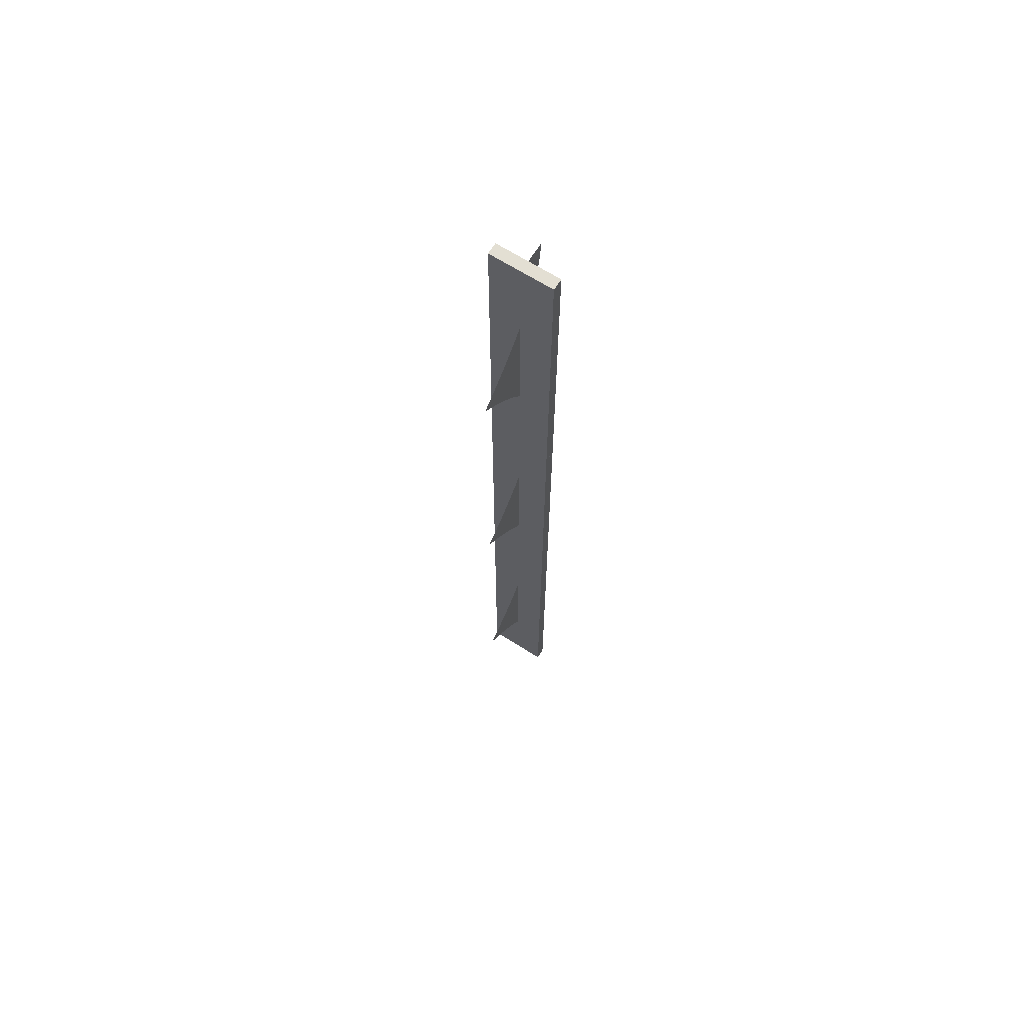
<metadata>
{"format":"obj","ext":"obj","renderer":"f3d","projection":"perspective","resolution":1024,"background":"white","views":[{"elev":67.1,"azim":-147.6,"up":"+Z"}]}
</metadata>
<code>
g Transverse_Bending_moment Surfaces
v 0 0.51 1.194
v 0 0.51 1.299
v 0 0.51 1.405
v 0 0.51 1.511
v 0 0.51 1.618
v 0 0.51 1.728
v 0 0.51 1.838
v 0 0.51 1.949
v 0 0.51 2.059
v 0 0.51 2.169
v 0 0.51 2.279
v 0 0.51 2.39
v 0 0.51 2.5
v 0 0.4532 1.295
v 0 0.3994 1.397
v 0 0.3495 1.501
v 0 0.3033 1.606
v 0 0.2601 1.716
v 0 0.2219 1.826
v 0 0.1888 1.937
v 0 0.1611 2.049
v 0 0.1391 2.161
v 0 0.1231 2.274
v 0 0.1133 2.387
v 0 0.11 2.5
f 14 2 1
f 15 3 2 14
f 16 4 3 15
f 17 5 4 16
f 18 6 5 17
f 19 7 6 18
f 20 8 7 19
f 21 9 8 20
f 22 10 9 21
f 23 11 10 22
f 24 12 11 23
f 25 13 12 24
v 0 0.51 3.806
v 0 0.51 3.701
v 0 0.51 3.595
v 0 0.51 3.489
v 0 0.51 3.382
v 0 0.51 3.272
v 0 0.51 3.162
v 0 0.51 3.051
v 0 0.51 2.941
v 0 0.51 2.831
v 0 0.51 2.721
v 0 0.51 2.61
v 0 0.51 2.5
v 0 0.4532 3.705
v 0 0.3994 3.603
v 0 0.3495 3.499
v 0 0.3033 3.394
v 0 0.2601 3.284
v 0 0.2219 3.174
v 0 0.1888 3.063
v 0 0.1611 2.951
v 0 0.1391 2.839
v 0 0.1231 2.726
v 0 0.1133 2.613
v 0 0.11 2.5
f 39 26 27
f 40 39 27 28
f 41 40 28 29
f 42 41 29 30
f 43 42 30 31
f 44 43 31 32
f 45 44 32 33
f 46 45 33 34
f 47 46 34 35
f 48 47 35 36
f 49 48 36 37
f 50 49 37 38
v 0 0.51 -6.194
v 0 0.51 -6.299
v 0 0.51 -6.405
v 0 0.51 -6.511
v 0 0.51 -6.618
v 0 0.51 -6.728
v 0 0.51 -6.838
v 0 0.51 -6.949
v 0 0.51 -7.059
v 0 0.51 -7.169
v 0 0.51 -7.279
v 0 0.51 -7.39
v 0 0.51 -7.5
v 0 0.4532 -6.295
v 0 0.3994 -6.397
v 0 0.3495 -6.501
v 0 0.3033 -6.606
v 0 0.2601 -6.716
v 0 0.2219 -6.826
v 0 0.1888 -6.937
v 0 0.1611 -7.049
v 0 0.1391 -7.161
v 0 0.1231 -7.274
v 0 0.1133 -7.387
v 0 0.11 -7.5
f 64 51 52
f 65 64 52 53
f 66 65 53 54
f 67 66 54 55
f 68 67 55 56
f 69 68 56 57
f 70 69 57 58
f 71 70 58 59
f 72 71 59 60
f 73 72 60 61
f 74 73 61 62
f 75 74 62 63
v 0 0.51 6.194
v 0 0.51 6.299
v 0 0.51 6.405
v 0 0.51 6.511
v 0 0.51 6.618
v 0 0.51 6.728
v 0 0.51 6.838
v 0 0.51 6.949
v 0 0.51 7.059
v 0 0.51 7.169
v 0 0.51 7.279
v 0 0.51 7.39
v 0 0.51 7.5
v 0 0.4532 6.295
v 0 0.3994 6.397
v 0 0.3495 6.501
v 0 0.3033 6.606
v 0 0.2601 6.716
v 0 0.2219 6.826
v 0 0.1888 6.937
v 0 0.1611 7.049
v 0 0.1391 7.161
v 0 0.1231 7.274
v 0 0.1133 7.387
v 0 0.11 7.5
f 89 77 76
f 90 78 77 89
f 91 79 78 90
f 92 80 79 91
f 93 81 80 92
f 94 82 81 93
f 95 83 82 94
f 96 84 83 95
f 97 85 84 96
f 98 86 85 97
f 99 87 86 98
f 100 88 87 99
v 0 0.51 -3.806
v 0 0.51 -3.701
v 0 0.51 -3.595
v 0 0.51 -3.489
v 0 0.51 -3.382
v 0 0.51 -3.272
v 0 0.51 -3.162
v 0 0.51 -3.051
v 0 0.51 -2.941
v 0 0.51 -2.831
v 0 0.51 -2.721
v 0 0.51 -2.61
v 0 0.51 -2.5
v 0 0.4532 -3.705
v 0 0.3994 -3.603
v 0 0.3495 -3.499
v 0 0.3033 -3.394
v 0 0.2601 -3.284
v 0 0.2219 -3.174
v 0 0.1888 -3.063
v 0 0.1611 -2.951
v 0 0.1391 -2.839
v 0 0.1231 -2.726
v 0 0.1133 -2.613
v 0 0.11 -2.5
f 114 102 101
f 115 103 102 114
f 116 104 103 115
f 117 105 104 116
f 118 106 105 117
f 119 107 106 118
f 120 108 107 119
f 121 109 108 120
f 122 110 109 121
f 123 111 110 122
f 124 112 111 123
f 125 113 112 124
v 0 1.51 -5
v 0 1.367 -4.868
v 0 1.228 -4.731
v 0 1.094 -4.589
v 0 0.965 -4.442
v 0 0.8411 -4.29
v 0 0.7233 -4.133
v 0 0.6125 -3.971
v 0 0.51 -3.806
v 0 1.367 -4.956
v 0 1.228 -4.91
v 0 1.094 -4.863
v 0 0.965 -4.814
v 0 0.8411 -4.763
v 0 0.7233 -4.711
v 0 0.6125 -4.657
v 0 0.51 -4.602
v 0 1.367 -5.044
v 0 1.228 -5.09
v 0 1.094 -5.137
v 0 0.965 -5.186
v 0 0.8411 -5.237
v 0 0.7233 -5.289
v 0 0.6125 -5.343
v 0 0.51 -5.398
v 0 1.367 -5.132
v 0 1.228 -5.269
v 0 1.094 -5.411
v 0 0.965 -5.558
v 0 0.8411 -5.71
v 0 0.7233 -5.867
v 0 0.6125 -6.029
v 0 0.51 -6.194
f 135 127 126
f 136 128 127 135
f 137 129 128 136
f 138 130 129 137
f 139 131 130 138
f 140 132 131 139
f 141 133 132 140
f 142 134 133 141
f 143 135 126
f 144 136 135 143
f 145 137 136 144
f 146 138 137 145
f 147 139 138 146
f 148 140 139 147
f 149 141 140 148
f 150 142 141 149
f 151 143 126
f 152 144 143 151
f 153 145 144 152
f 154 146 145 153
f 155 147 146 154
f 156 148 147 155
f 157 149 148 156
f 158 150 149 157
v 0 1.51 0
v 0 1.367 0.1317
v 0 1.228 0.2693
v 0 1.094 0.4115
v 0 0.965 0.558
v 0 0.8411 0.7101
v 0 0.7233 0.867
v 0 0.6125 1.029
v 0 0.51 1.194
v 0 1.367 0.0439
v 0 1.228 0.08976
v 0 1.094 0.1372
v 0 0.965 0.186
v 0 0.8411 0.2367
v 0 0.7233 0.289
v 0 0.6125 0.3428
v 0 0.51 0.398
v 0 1.367 -0.0439
v 0 1.228 -0.08976
v 0 1.094 -0.1372
v 0 0.965 -0.186
v 0 0.8411 -0.2367
v 0 0.7233 -0.289
v 0 0.6125 -0.3428
v 0 0.51 -0.398
v 0 1.367 -0.1317
v 0 1.228 -0.2693
v 0 1.094 -0.4115
v 0 0.965 -0.558
v 0 0.8411 -0.7101
v 0 0.7233 -0.867
v 0 0.6125 -1.029
v 0 0.51 -1.194
f 168 160 159
f 169 161 160 168
f 170 162 161 169
f 171 163 162 170
f 172 164 163 171
f 173 165 164 172
f 174 166 165 173
f 175 167 166 174
f 176 168 159
f 177 169 168 176
f 178 170 169 177
f 179 171 170 178
f 180 172 171 179
f 181 173 172 180
f 182 174 173 181
f 183 175 174 182
f 184 176 159
f 185 177 176 184
f 186 178 177 185
f 187 179 178 186
f 188 180 179 187
f 189 181 180 188
f 190 182 181 189
f 191 183 182 190
v 0 0.51 -1.194
v 0 0.51 -1.299
v 0 0.51 -1.405
v 0 0.51 -1.511
v 0 0.51 -1.618
v 0 0.51 -1.728
v 0 0.51 -1.838
v 0 0.51 -1.949
v 0 0.51 -2.059
v 0 0.51 -2.169
v 0 0.51 -2.279
v 0 0.51 -2.39
v 0 0.51 -2.5
v 0 0.4532 -1.295
v 0 0.3994 -1.397
v 0 0.3495 -1.501
v 0 0.3033 -1.606
v 0 0.2601 -1.716
v 0 0.2219 -1.826
v 0 0.1888 -1.937
v 0 0.1611 -2.049
v 0 0.1391 -2.161
v 0 0.1231 -2.274
v 0 0.1133 -2.387
v 0 0.11 -2.5
f 205 192 193
f 206 205 193 194
f 207 206 194 195
f 208 207 195 196
f 209 208 196 197
f 210 209 197 198
f 211 210 198 199
f 212 211 199 200
f 213 212 200 201
f 214 213 201 202
f 215 214 202 203
f 216 215 203 204
v 0 1.51 5
v 0 1.367 5.132
v 0 1.228 5.269
v 0 1.094 5.411
v 0 0.965 5.558
v 0 0.8411 5.71
v 0 0.7233 5.867
v 0 0.6125 6.029
v 0 0.51 6.194
v 0 1.367 5.044
v 0 1.228 5.09
v 0 1.094 5.137
v 0 0.965 5.186
v 0 0.8411 5.237
v 0 0.7233 5.289
v 0 0.6125 5.343
v 0 0.51 5.398
v 0 1.367 4.956
v 0 1.228 4.91
v 0 1.094 4.863
v 0 0.965 4.814
v 0 0.8411 4.763
v 0 0.7233 4.711
v 0 0.6125 4.657
v 0 0.51 4.602
v 0 1.367 4.868
v 0 1.228 4.731
v 0 1.094 4.589
v 0 0.965 4.442
v 0 0.8411 4.29
v 0 0.7233 4.133
v 0 0.6125 3.971
v 0 0.51 3.806
f 226 218 217
f 227 219 218 226
f 228 220 219 227
f 229 221 220 228
f 230 222 221 229
f 231 223 222 230
f 232 224 223 231
f 233 225 224 232
f 234 226 217
f 235 227 226 234
f 236 228 227 235
f 237 229 228 236
f 238 230 229 237
f 239 231 230 238
f 240 232 231 239
f 241 233 232 240
f 242 234 217
f 243 235 234 242
f 244 236 235 243
f 245 237 236 244
f 246 238 237 245
f 247 239 238 246
f 248 240 239 247
f 249 241 240 248
v 0 0.51 1.194
v 0 0.51 1.299
v 0 0.51 1.405
v 0 0.51 1.511
v 0 0.51 1.618
v 0 0.51 1.728
v 0 0.51 1.838
v 0 0.51 1.949
v 0 0.51 2.059
v 0 0.51 2.169
v 0 0.51 2.279
v 0 0.51 2.39
v 0 0.51 2.5
v 0 0.4532 1.295
v 0 0.3994 1.397
v 0 0.3495 1.501
v 0 0.3033 1.606
v 0 0.2601 1.716
v 0 0.2219 1.826
v 0 0.1888 1.937
v 0 0.1611 2.049
v 0 0.1391 2.161
v 0 0.1231 2.274
v 0 0.1133 2.387
v 0 0.11 2.5
f 263 250 251
f 264 263 251 252
f 265 264 252 253
f 266 265 253 254
f 267 266 254 255
f 268 267 255 256
f 269 268 256 257
f 270 269 257 258
f 271 270 258 259
f 272 271 259 260
f 273 272 260 261
f 274 273 261 262
v 0 0.51 3.806
v 0 0.51 3.701
v 0 0.51 3.595
v 0 0.51 3.489
v 0 0.51 3.382
v 0 0.51 3.272
v 0 0.51 3.162
v 0 0.51 3.051
v 0 0.51 2.941
v 0 0.51 2.831
v 0 0.51 2.721
v 0 0.51 2.61
v 0 0.51 2.5
v 0 0.4532 3.705
v 0 0.3994 3.603
v 0 0.3495 3.499
v 0 0.3033 3.394
v 0 0.2601 3.284
v 0 0.2219 3.174
v 0 0.1888 3.063
v 0 0.1611 2.951
v 0 0.1391 2.839
v 0 0.1231 2.726
v 0 0.1133 2.613
v 0 0.11 2.5
f 288 276 275
f 289 277 276 288
f 290 278 277 289
f 291 279 278 290
f 292 280 279 291
f 293 281 280 292
f 294 282 281 293
f 295 283 282 294
f 296 284 283 295
f 297 285 284 296
f 298 286 285 297
f 299 287 286 298
v 0 0.51 -6.194
v 0 0.51 -6.299
v 0 0.51 -6.405
v 0 0.51 -6.511
v 0 0.51 -6.618
v 0 0.51 -6.728
v 0 0.51 -6.838
v 0 0.51 -6.949
v 0 0.51 -7.059
v 0 0.51 -7.169
v 0 0.51 -7.279
v 0 0.51 -7.39
v 0 0.51 -7.5
v 0 0.4532 -6.295
v 0 0.3994 -6.397
v 0 0.3495 -6.501
v 0 0.3033 -6.606
v 0 0.2601 -6.716
v 0 0.2219 -6.826
v 0 0.1888 -6.937
v 0 0.1611 -7.049
v 0 0.1391 -7.161
v 0 0.1231 -7.274
v 0 0.1133 -7.387
v 0 0.11 -7.5
f 313 301 300
f 314 302 301 313
f 315 303 302 314
f 316 304 303 315
f 317 305 304 316
f 318 306 305 317
f 319 307 306 318
f 320 308 307 319
f 321 309 308 320
f 322 310 309 321
f 323 311 310 322
f 324 312 311 323
v 0 0.51 6.194
v 0 0.51 6.299
v 0 0.51 6.405
v 0 0.51 6.511
v 0 0.51 6.618
v 0 0.51 6.728
v 0 0.51 6.838
v 0 0.51 6.949
v 0 0.51 7.059
v 0 0.51 7.169
v 0 0.51 7.279
v 0 0.51 7.39
v 0 0.51 7.5
v 0 0.4532 6.295
v 0 0.3994 6.397
v 0 0.3495 6.501
v 0 0.3033 6.606
v 0 0.2601 6.716
v 0 0.2219 6.826
v 0 0.1888 6.937
v 0 0.1611 7.049
v 0 0.1391 7.161
v 0 0.1231 7.274
v 0 0.1133 7.387
v 0 0.11 7.5
f 338 325 326
f 339 338 326 327
f 340 339 327 328
f 341 340 328 329
f 342 341 329 330
f 343 342 330 331
f 344 343 331 332
f 345 344 332 333
f 346 345 333 334
f 347 346 334 335
f 348 347 335 336
f 349 348 336 337
v 0 0.51 -3.806
v 0 0.51 -3.701
v 0 0.51 -3.595
v 0 0.51 -3.489
v 0 0.51 -3.382
v 0 0.51 -3.272
v 0 0.51 -3.162
v 0 0.51 -3.051
v 0 0.51 -2.941
v 0 0.51 -2.831
v 0 0.51 -2.721
v 0 0.51 -2.61
v 0 0.51 -2.5
v 0 0.4532 -3.705
v 0 0.3994 -3.603
v 0 0.3495 -3.499
v 0 0.3033 -3.394
v 0 0.2601 -3.284
v 0 0.2219 -3.174
v 0 0.1888 -3.063
v 0 0.1611 -2.951
v 0 0.1391 -2.839
v 0 0.1231 -2.726
v 0 0.1133 -2.613
v 0 0.11 -2.5
f 363 350 351
f 364 363 351 352
f 365 364 352 353
f 366 365 353 354
f 367 366 354 355
f 368 367 355 356
f 369 368 356 357
f 370 369 357 358
f 371 370 358 359
f 372 371 359 360
f 373 372 360 361
f 374 373 361 362
v 0 1.51 -5
v 0 1.367 -4.868
v 0 1.228 -4.731
v 0 1.094 -4.589
v 0 0.965 -4.442
v 0 0.8411 -4.29
v 0 0.7233 -4.133
v 0 0.6125 -3.971
v 0 0.51 -3.806
v 0 1.367 -4.956
v 0 1.228 -4.91
v 0 1.094 -4.863
v 0 0.965 -4.814
v 0 0.8411 -4.763
v 0 0.7233 -4.711
v 0 0.6125 -4.657
v 0 0.51 -4.602
v 0 1.367 -5.044
v 0 1.228 -5.09
v 0 1.094 -5.137
v 0 0.965 -5.186
v 0 0.8411 -5.237
v 0 0.7233 -5.289
v 0 0.6125 -5.343
v 0 0.51 -5.398
v 0 1.367 -5.132
v 0 1.228 -5.269
v 0 1.094 -5.411
v 0 0.965 -5.558
v 0 0.8411 -5.71
v 0 0.7233 -5.867
v 0 0.6125 -6.029
v 0 0.51 -6.194
f 384 375 376
f 385 384 376 377
f 386 385 377 378
f 387 386 378 379
f 388 387 379 380
f 389 388 380 381
f 390 389 381 382
f 391 390 382 383
f 392 375 384
f 393 392 384 385
f 394 393 385 386
f 395 394 386 387
f 396 395 387 388
f 397 396 388 389
f 398 397 389 390
f 399 398 390 391
f 400 375 392
f 401 400 392 393
f 402 401 393 394
f 403 402 394 395
f 404 403 395 396
f 405 404 396 397
f 406 405 397 398
f 407 406 398 399
v 0 1.51 0
v 0 1.367 0.1317
v 0 1.228 0.2693
v 0 1.094 0.4115
v 0 0.965 0.558
v 0 0.8411 0.7101
v 0 0.7233 0.867
v 0 0.6125 1.029
v 0 0.51 1.194
v 0 1.367 0.0439
v 0 1.228 0.08976
v 0 1.094 0.1372
v 0 0.965 0.186
v 0 0.8411 0.2367
v 0 0.7233 0.289
v 0 0.6125 0.3428
v 0 0.51 0.398
v 0 1.367 -0.0439
v 0 1.228 -0.08976
v 0 1.094 -0.1372
v 0 0.965 -0.186
v 0 0.8411 -0.2367
v 0 0.7233 -0.289
v 0 0.6125 -0.3428
v 0 0.51 -0.398
v 0 1.367 -0.1317
v 0 1.228 -0.2693
v 0 1.094 -0.4115
v 0 0.965 -0.558
v 0 0.8411 -0.7101
v 0 0.7233 -0.867
v 0 0.6125 -1.029
v 0 0.51 -1.194
f 417 408 409
f 418 417 409 410
f 419 418 410 411
f 420 419 411 412
f 421 420 412 413
f 422 421 413 414
f 423 422 414 415
f 424 423 415 416
f 425 408 417
f 426 425 417 418
f 427 426 418 419
f 428 427 419 420
f 429 428 420 421
f 430 429 421 422
f 431 430 422 423
f 432 431 423 424
f 433 408 425
f 434 433 425 426
f 435 434 426 427
f 436 435 427 428
f 437 436 428 429
f 438 437 429 430
f 439 438 430 431
f 440 439 431 432
v 0 0.51 -1.194
v 0 0.51 -1.299
v 0 0.51 -1.405
v 0 0.51 -1.511
v 0 0.51 -1.618
v 0 0.51 -1.728
v 0 0.51 -1.838
v 0 0.51 -1.949
v 0 0.51 -2.059
v 0 0.51 -2.169
v 0 0.51 -2.279
v 0 0.51 -2.39
v 0 0.51 -2.5
v 0 0.4532 -1.295
v 0 0.3994 -1.397
v 0 0.3495 -1.501
v 0 0.3033 -1.606
v 0 0.2601 -1.716
v 0 0.2219 -1.826
v 0 0.1888 -1.937
v 0 0.1611 -2.049
v 0 0.1391 -2.161
v 0 0.1231 -2.274
v 0 0.1133 -2.387
v 0 0.11 -2.5
f 454 442 441
f 455 443 442 454
f 456 444 443 455
f 457 445 444 456
f 458 446 445 457
f 459 447 446 458
f 460 448 447 459
f 461 449 448 460
f 462 450 449 461
f 463 451 450 462
f 464 452 451 463
f 465 453 452 464
v 0 1.51 5
v 0 1.367 5.132
v 0 1.228 5.269
v 0 1.094 5.411
v 0 0.965 5.558
v 0 0.8411 5.71
v 0 0.7233 5.867
v 0 0.6125 6.029
v 0 0.51 6.194
v 0 1.367 5.044
v 0 1.228 5.09
v 0 1.094 5.137
v 0 0.965 5.186
v 0 0.8411 5.237
v 0 0.7233 5.289
v 0 0.6125 5.343
v 0 0.51 5.398
v 0 1.367 4.956
v 0 1.228 4.91
v 0 1.094 4.863
v 0 0.965 4.814
v 0 0.8411 4.763
v 0 0.7233 4.711
v 0 0.6125 4.657
v 0 0.51 4.602
v 0 1.367 4.868
v 0 1.228 4.731
v 0 1.094 4.589
v 0 0.965 4.442
v 0 0.8411 4.29
v 0 0.7233 4.133
v 0 0.6125 3.971
v 0 0.51 3.806
f 475 466 467
f 476 475 467 468
f 477 476 468 469
f 478 477 469 470
f 479 478 470 471
f 480 479 471 472
f 481 480 472 473
f 482 481 473 474
f 483 466 475
f 484 483 475 476
f 485 484 476 477
f 486 485 477 478
f 487 486 478 479
f 488 487 479 480
f 489 488 480 481
f 490 489 481 482
f 491 466 483
f 492 491 483 484
f 493 492 484 485
f 494 493 485 486
f 495 494 486 487
f 496 495 487 488
f 497 496 488 489
f 498 497 489 490
g Slab_Strip_Transverse Volumes
v 0.5 0.6 7.5
v 0.5 0.6 -7.5
v -0.5 0.6 7.5
v -0.5 0.6 -7.5
v 0 0.6 7.5
v 0 0.6 5
v 0 0.6 6.25
v 0.25 0.6 5
v 0.25 0.6 6.25
v -0.25 0.6 5
v -0.25 0.6 6.25
v -0.5 0.6 6.711
v -0.5 0.6 5.921
v -0.5 0.6 5.132
v -0.5 0.6 4.342
v -0.5 0.6 3.553
v -0.5 0.6 2.763
v -0.5 0.6 1.974
v -0.5 0.6 1.184
v -0.5 0.6 0.3947
v -0.5 0.6 -0.3947
v -0.5 0.6 -1.184
v -0.5 0.6 -1.974
v -0.5 0.6 -2.763
v -0.5 0.6 -3.553
v -0.5 0.6 -4.342
v -0.5 0.6 -5.132
v -0.5 0.6 -5.921
v -0.5 0.6 -6.711
v 0 0.6 -7.5
v 0 0.6 -5
v 0 0.6 -6.25
v -0.25 0.6 -5
v -0.25 0.6 -6.25
v 0.25 0.6 -5
v 0.25 0.6 -6.25
v 0.5 0.6 -6.711
v 0.5 0.6 -5.921
v 0.5 0.6 -5.132
v 0.5 0.6 -4.342
v 0.5 0.6 -3.553
v 0.5 0.6 -2.763
v 0.5 0.6 -1.974
v 0.5 0.6 -1.184
v 0.5 0.6 -0.3947
v 0.5 0.6 0.3947
v 0.5 0.6 1.184
v 0.5 0.6 1.974
v 0.5 0.6 2.763
v 0.5 0.6 3.553
v 0.5 0.6 4.342
v 0.5 0.6 5.132
v 0.5 0.6 5.921
v 0.5 0.6 6.711
v -0.5 0.42 7.5
v 0.5 0.42 7.5
v 0 0.42 7.5
v -0.5 0.42 -7.5
v -0.5 0.42 6.711
v -0.5 0.42 5.921
v -0.5 0.42 5.132
v -0.5 0.42 4.342
v -0.5 0.42 3.553
v -0.5 0.42 2.763
v -0.5 0.42 1.974
v -0.5 0.42 1.184
v -0.5 0.42 0.3947
v -0.5 0.42 -0.3947
v -0.5 0.42 -1.184
v -0.5 0.42 -1.974
v -0.5 0.42 -2.763
v -0.5 0.42 -3.553
v -0.5 0.42 -4.342
v -0.5 0.42 -5.132
v -0.5 0.42 -5.921
v -0.5 0.42 -6.711
v 0.5 0.42 -7.5
v 0 0.42 -7.5
v 0.5 0.42 -6.711
v 0.5 0.42 -5.921
v 0.5 0.42 -5.132
v 0.5 0.42 -4.342
v 0.5 0.42 -3.553
v 0.5 0.42 -2.763
v 0.5 0.42 -1.974
v 0.5 0.42 -1.184
v 0.5 0.42 -0.3947
v 0.5 0.42 0.3947
v 0.5 0.42 1.184
v 0.5 0.42 1.974
v 0.5 0.42 2.763
v 0.5 0.42 3.553
v 0.5 0.42 4.342
v 0.5 0.42 5.132
v 0.5 0.42 5.921
v 0.5 0.42 6.711
v 0 0.42 5
v 0 0.42 6.25
v 0.25 0.42 5
v 0.25 0.42 6.25
v -0.25 0.42 5
v -0.25 0.42 6.25
v 0 0.42 -5
v 0 0.42 -6.25
v -0.25 0.42 -5
v -0.25 0.42 -6.25
v 0.25 0.42 -5
v 0.25 0.42 -6.25
f 504 505 507 506
f 508 509 505 504
f 532 531 529 530
f 530 529 533 534
f 507 499 552
f 507 552 551
f 506 550 549
f 506 549 548
f 550 506 507 551
f 505 503 507
f 499 507 503
f 509 503 505
f 546 516 515 547
f 548 547 504
f 548 504 506
f 545 517 516 546
f 544 518 517 545
f 543 519 518 544
f 540 522 521 541
f 529 539 533
f 529 540 539
f 541 521 520 542
f 537 533 538
f 539 538 533
f 536 534 533 537
f 534 536 535
f 528 534 500
f 535 500 534
f 542 520 519 543
f 547 515 504
f 510 501 509
f 503 509 501
f 511 510 509
f 511 509 508 512
f 513 512 508
f 514 508 504
f 508 514 513
f 514 504 515
f 523 529 531
f 534 528 530
f 532 530 528
f 532 526 525 531
f 502 532 528
f 522 540 529
f 529 523 522
f 531 524 523
f 532 502 527
f 532 527 526
f 531 525 524
f 553 555 503 501
f 499 503 555 554
f 527 502 556 574
f 525 526 573 572
f 524 525 572 571
f 526 527 574 573
f 522 523 570 569
f 520 521 568 567
f 519 520 567 566
f 521 522 569 568
f 523 524 571 570
f 566 565 518 519
f 517 518 565 564
f 516 563 562 515
f 515 562 561 514
f 516 517 564 563
f 513 560 559 512
f 511 558 557 510
f 510 557 553 501
f 512 559 558 511
f 514 561 560 513
f 575 576 528 500
f 502 528 576 556
f 499 554 594 552
f 551 593 592 550
f 550 592 591 549
f 552 594 593 551
f 548 590 589 547
f 545 546 588 587
f 544 545 587 586
f 547 589 588 546
f 549 591 590 548
f 586 585 543 544
f 542 543 585 584
f 540 541 583 582
f 539 540 582 581
f 541 542 584 583
f 537 538 580 579
f 535 536 578 577
f 500 535 577 575
f 536 537 579 578
f 538 539 581 580
f 595 597 598 596
f 599 595 596 600
f 604 602 601 603
f 602 606 605 601
f 598 594 554
f 598 593 594
f 597 591 592
f 597 590 591
f 592 593 598 597
f 596 598 555
f 554 555 598
f 600 596 555
f 588 589 562 563
f 590 595 589
f 590 597 595
f 587 588 563 564
f 586 587 564 565
f 585 586 565 566
f 582 583 568 569
f 601 605 581
f 601 581 582
f 583 584 567 568
f 579 580 605
f 581 605 580
f 578 579 605 606
f 606 577 578
f 576 575 606
f 577 606 575
f 584 585 566 567
f 589 595 562
f 557 600 553
f 555 553 600
f 558 600 557
f 558 559 599 600
f 560 599 559
f 561 595 599
f 599 560 561
f 561 562 595
f 570 603 601
f 606 602 576
f 604 576 602
f 604 603 572 573
f 556 576 604
f 569 601 582
f 601 569 570
f 603 570 571
f 604 574 556
f 604 573 574
f 603 571 572
g Slab_Strip_Transverse Surfaces
v 0.5 0.51 7.5
v 0.5 0.51 2.5
v 0.5 0.51 -2.5
v 0.5 0.51 -7.5
v -0.5 0.51 7.5
v -0.5 0.51 2.5
v -0.5 0.51 -2.5
v -0.5 0.51 -7.5
f 612 608 607 611
f 613 609 608 612
f 614 610 609 613

</code>
